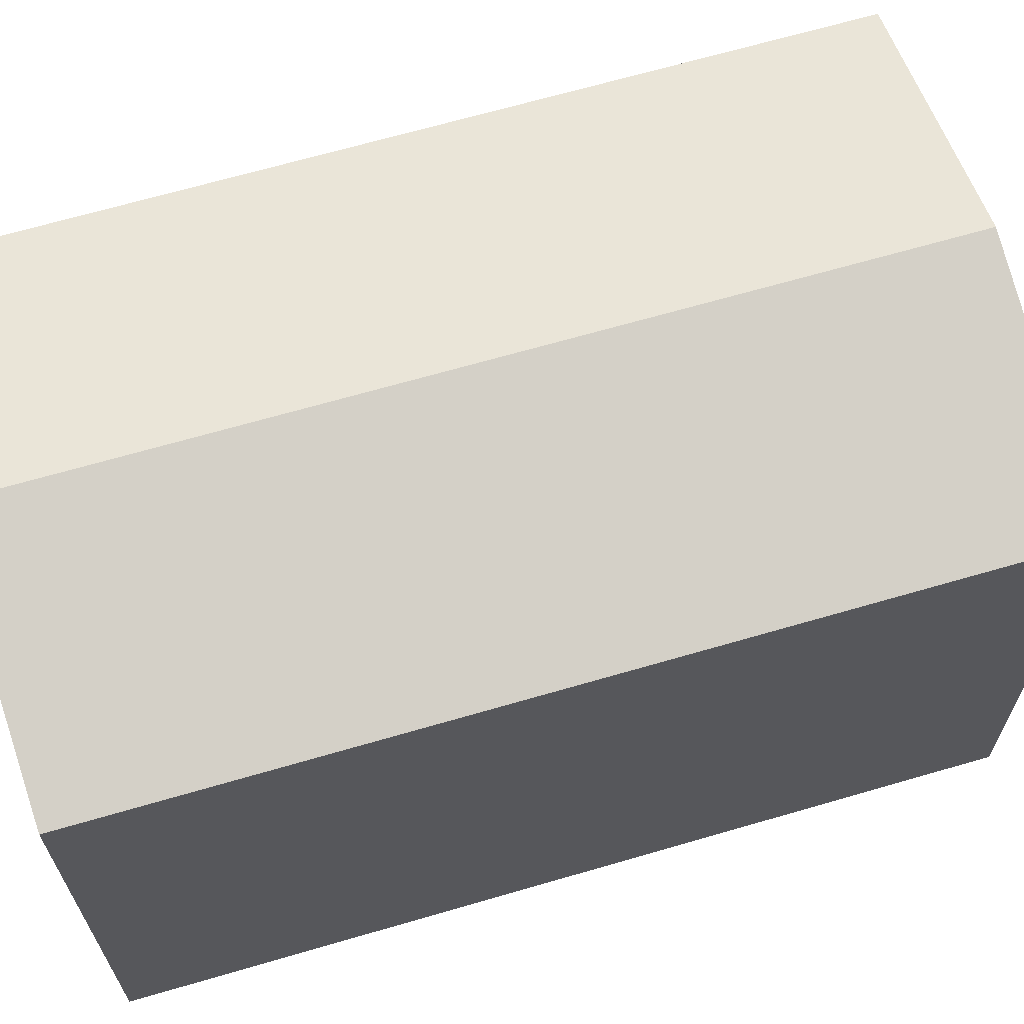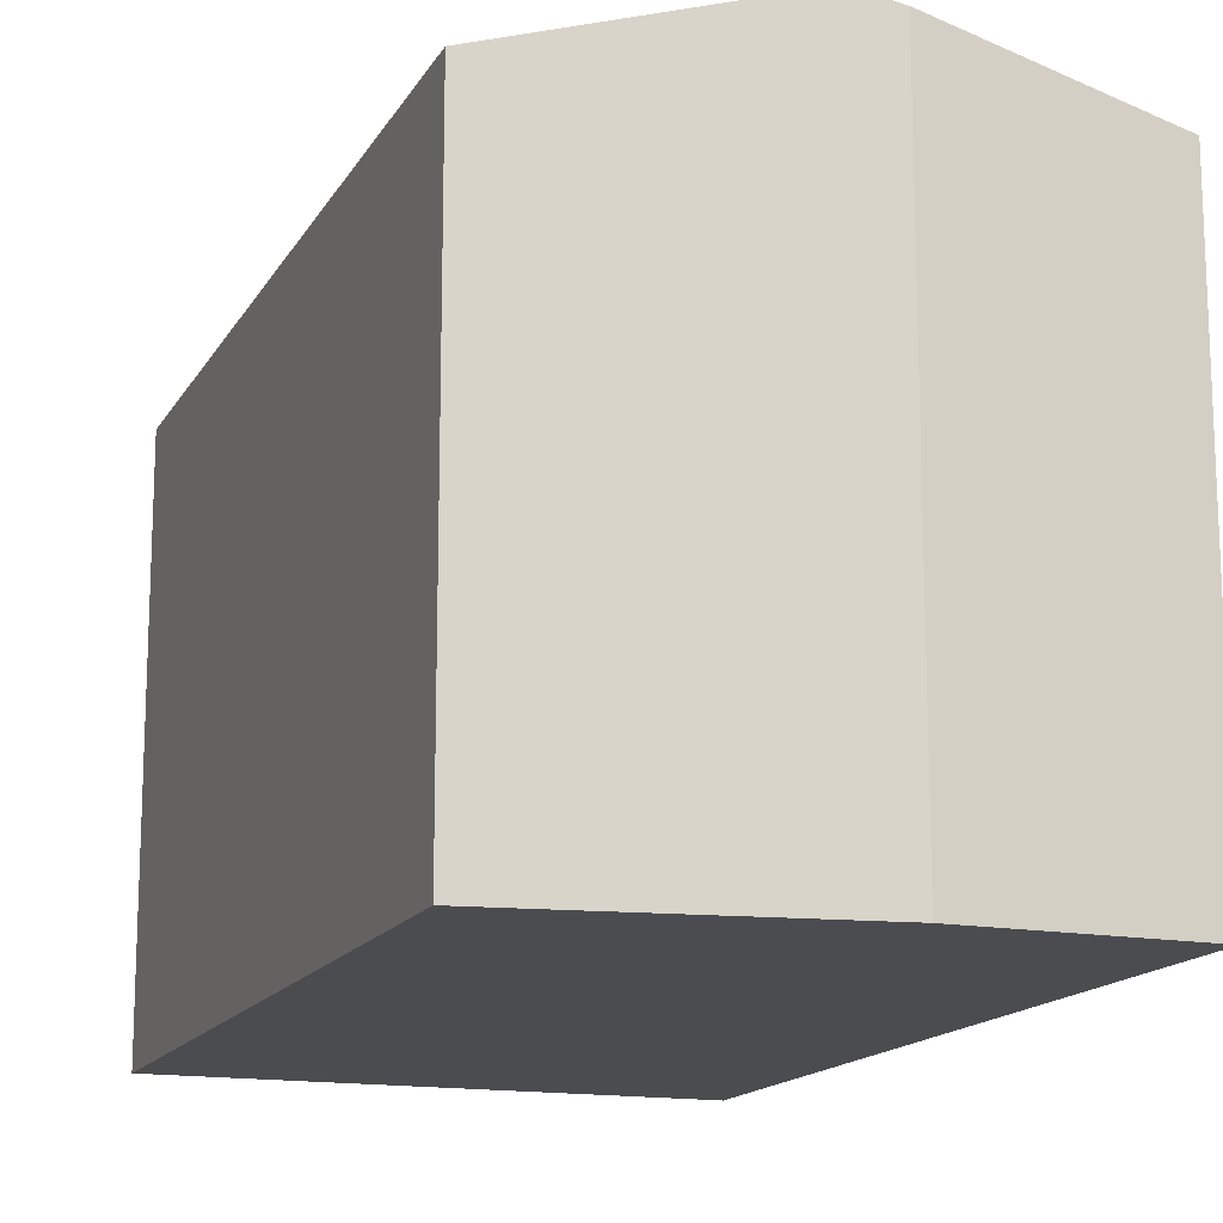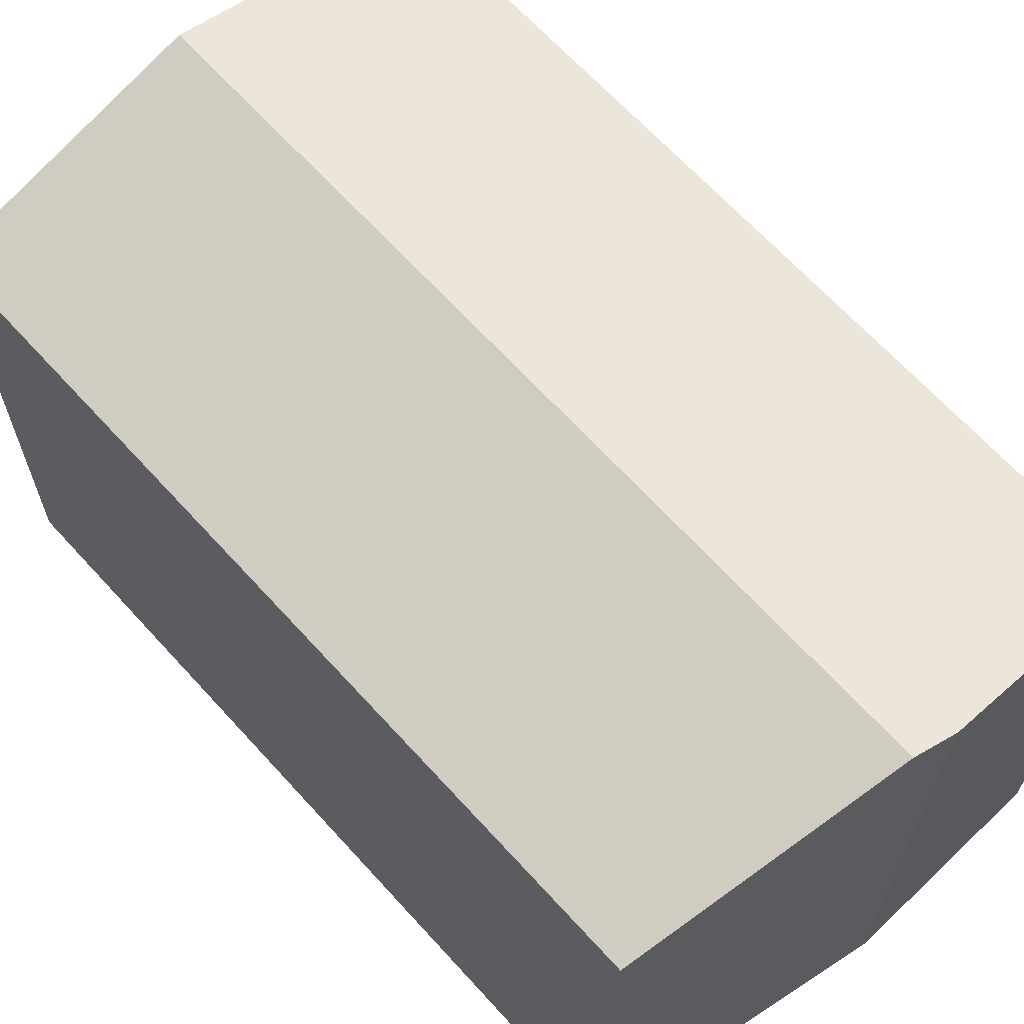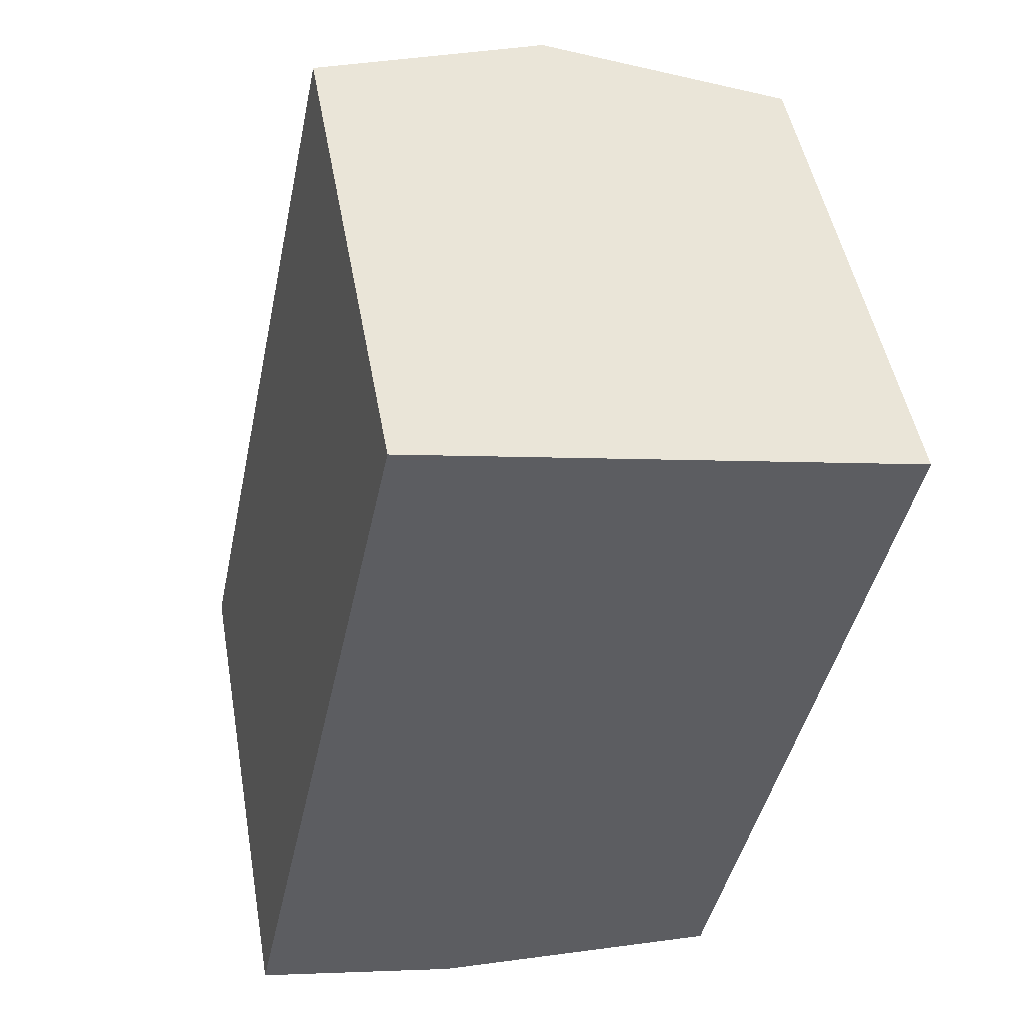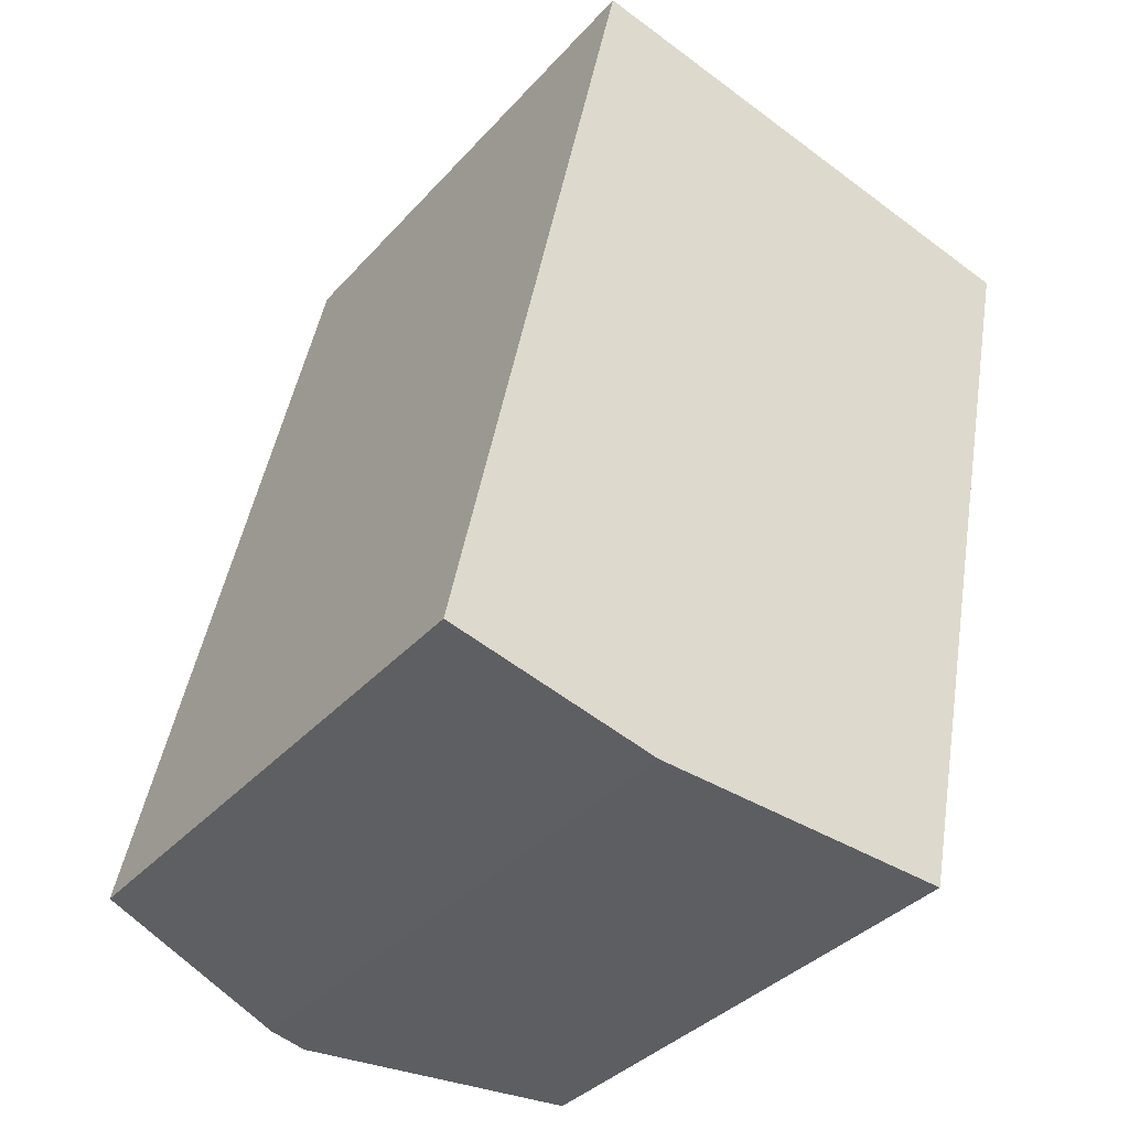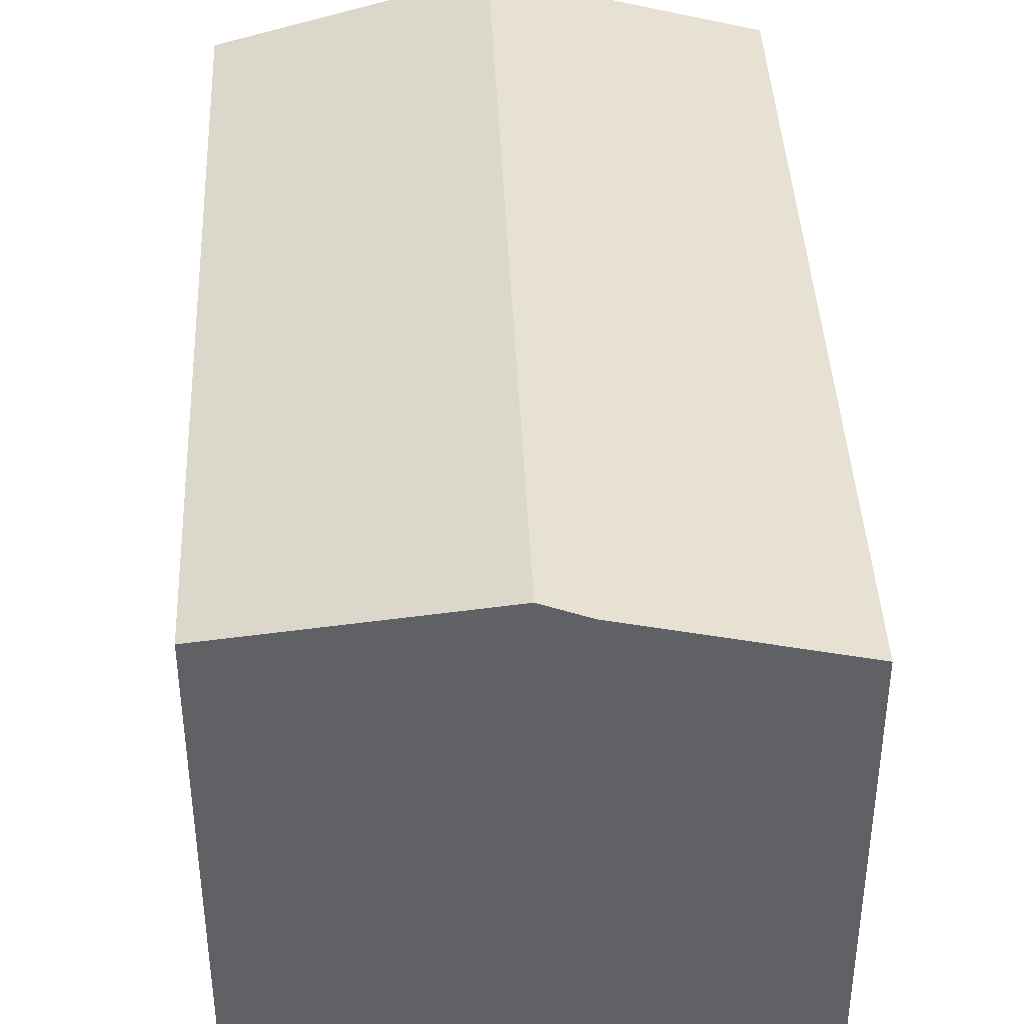
<metadata>
{"format":"obj","ext":"obj","renderer":"f3d","projection":"perspective","resolution":1024,"background":"white","views":[{"elev":66.8,"azim":-94.5,"up":"+Y"},{"elev":-15.2,"azim":171.6,"up":"+Y"},{"elev":66.2,"azim":149.6,"up":"+Y"},{"elev":48.8,"azim":-10.1,"up":"+Z"},{"elev":-36.8,"azim":-36.2,"up":"+Z"},{"elev":41.1,"azim":-170.7,"up":"+Y"}]}
</metadata>
<code>
v  17.23 13.83 18.53
v  6.449 15.55 -1.068
v  10.84 15.55 19.92
v  16.72 13.83 16.09
v  15.34 13.83 9.521
v  14.7 13.83 6.499
v  12.99 13.84 -1.67
v  8.008 15.13 -1.407
v  6.396 15.55 -1.321
v  5.291 15.26 -1.263
v  0 13.83 8.47e-16
v  0.067 13.83 0.319
v  3.369 13.83 16.09
v  4.462 13.83 21.31
v  12.99 1.023e-16 -1.67
v  14.7 -3.979e-16 6.499
v  15.34 -5.83e-16 9.521
v  16.72 -9.85e-16 16.09
v  17.23 -1.135e-15 18.53
v  6.396 8.089e-17 -1.321
v  5.291 7.734e-17 -1.263
v  8.008 8.615e-17 -1.407
v  0 0 0
v  0.067 -1.953e-17 0.319
v  3.369 -9.85e-16 16.09
v  4.462 -1.305e-15 21.31
v  10.84 -1.22e-15 19.92
g defaultobject
f 1 2 3
f 2 1 4
f 2 4 5
f 2 5 6
f 2 6 7
f 2 7 8
f 2 8 9
f 10 2 9
f 2 10 11
f 2 11 3
f 3 11 12
f 3 12 13
f 3 13 14
f 6 15 7
f 15 6 16
f 16 6 5
f 16 5 17
f 17 5 4
f 17 4 18
f 18 4 1
f 18 1 19
f 15 8 7
f 8 15 9
f 9 15 10
f 10 15 20
f 10 20 21
f 20 15 22
f 21 11 10
f 11 21 23
f 23 12 11
f 12 23 13
f 13 23 24
f 13 24 25
f 13 25 14
f 14 25 26
f 26 3 14
f 3 26 1
f 1 26 19
f 19 26 27
f 27 18 19
f 18 27 26
f 18 26 17
f 17 26 25
f 17 25 24
f 17 24 16
f 16 24 15
f 15 24 22
f 22 24 20
f 20 24 21
f 21 24 23

</code>
